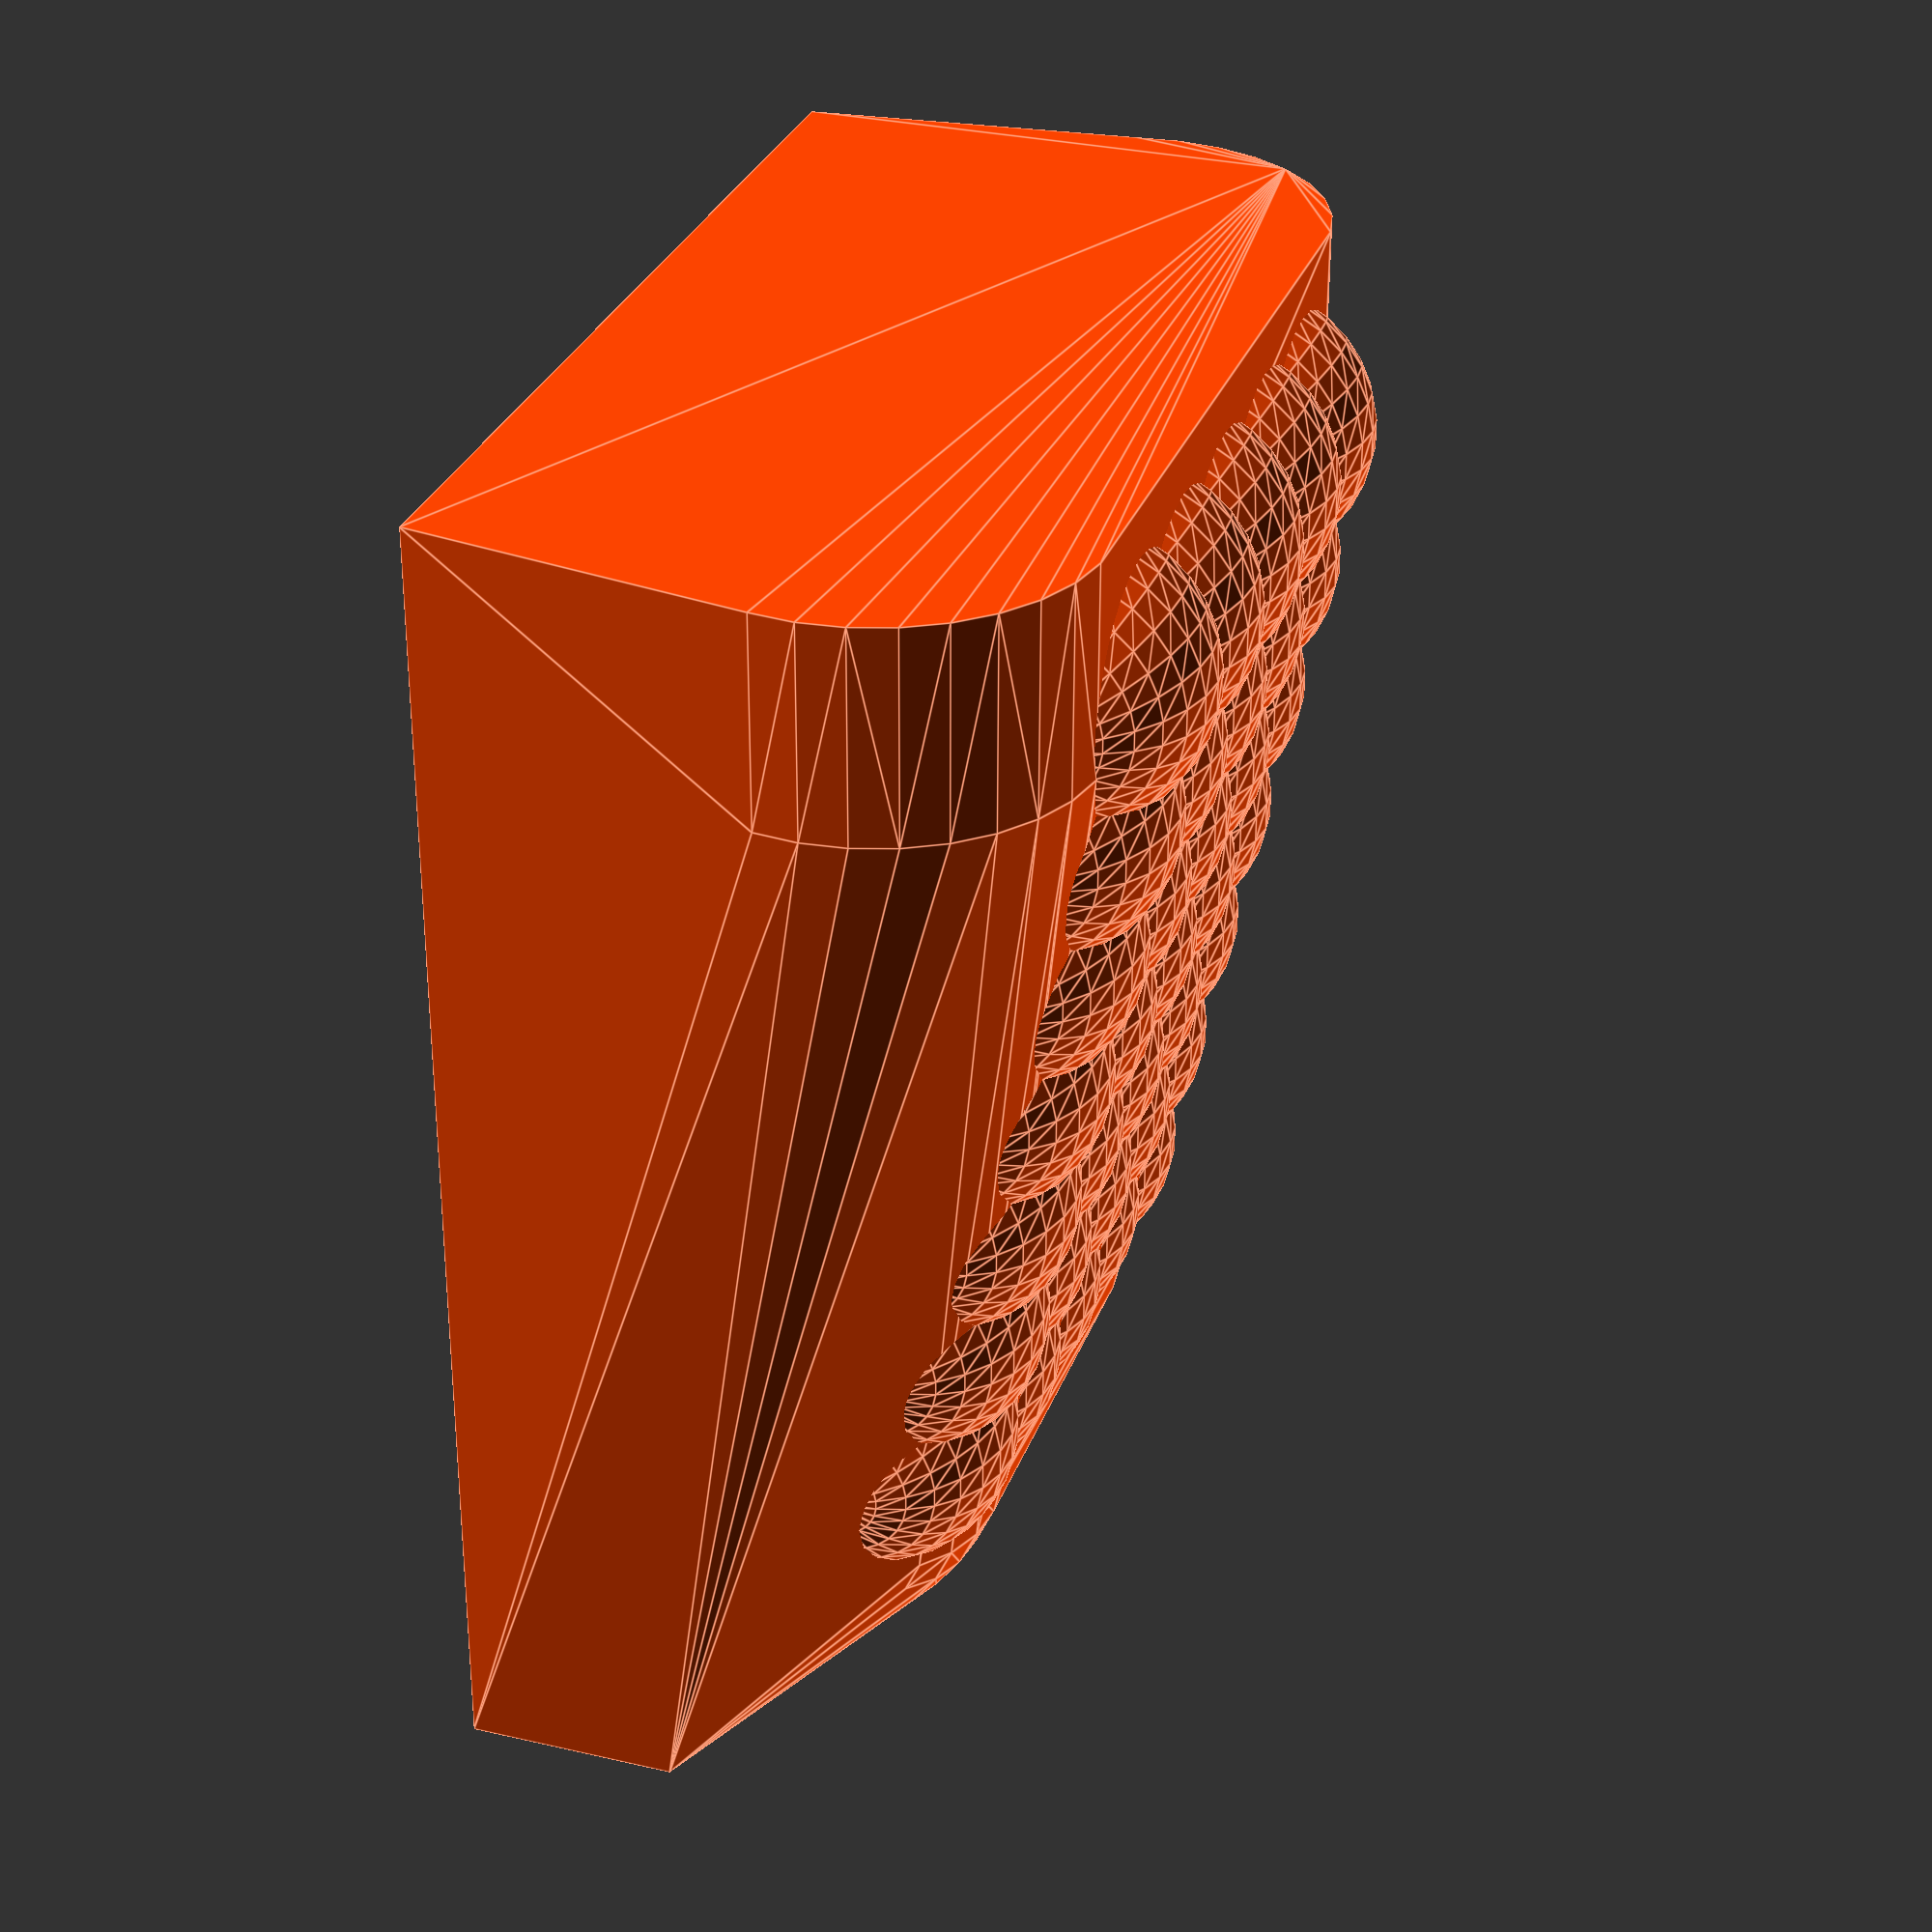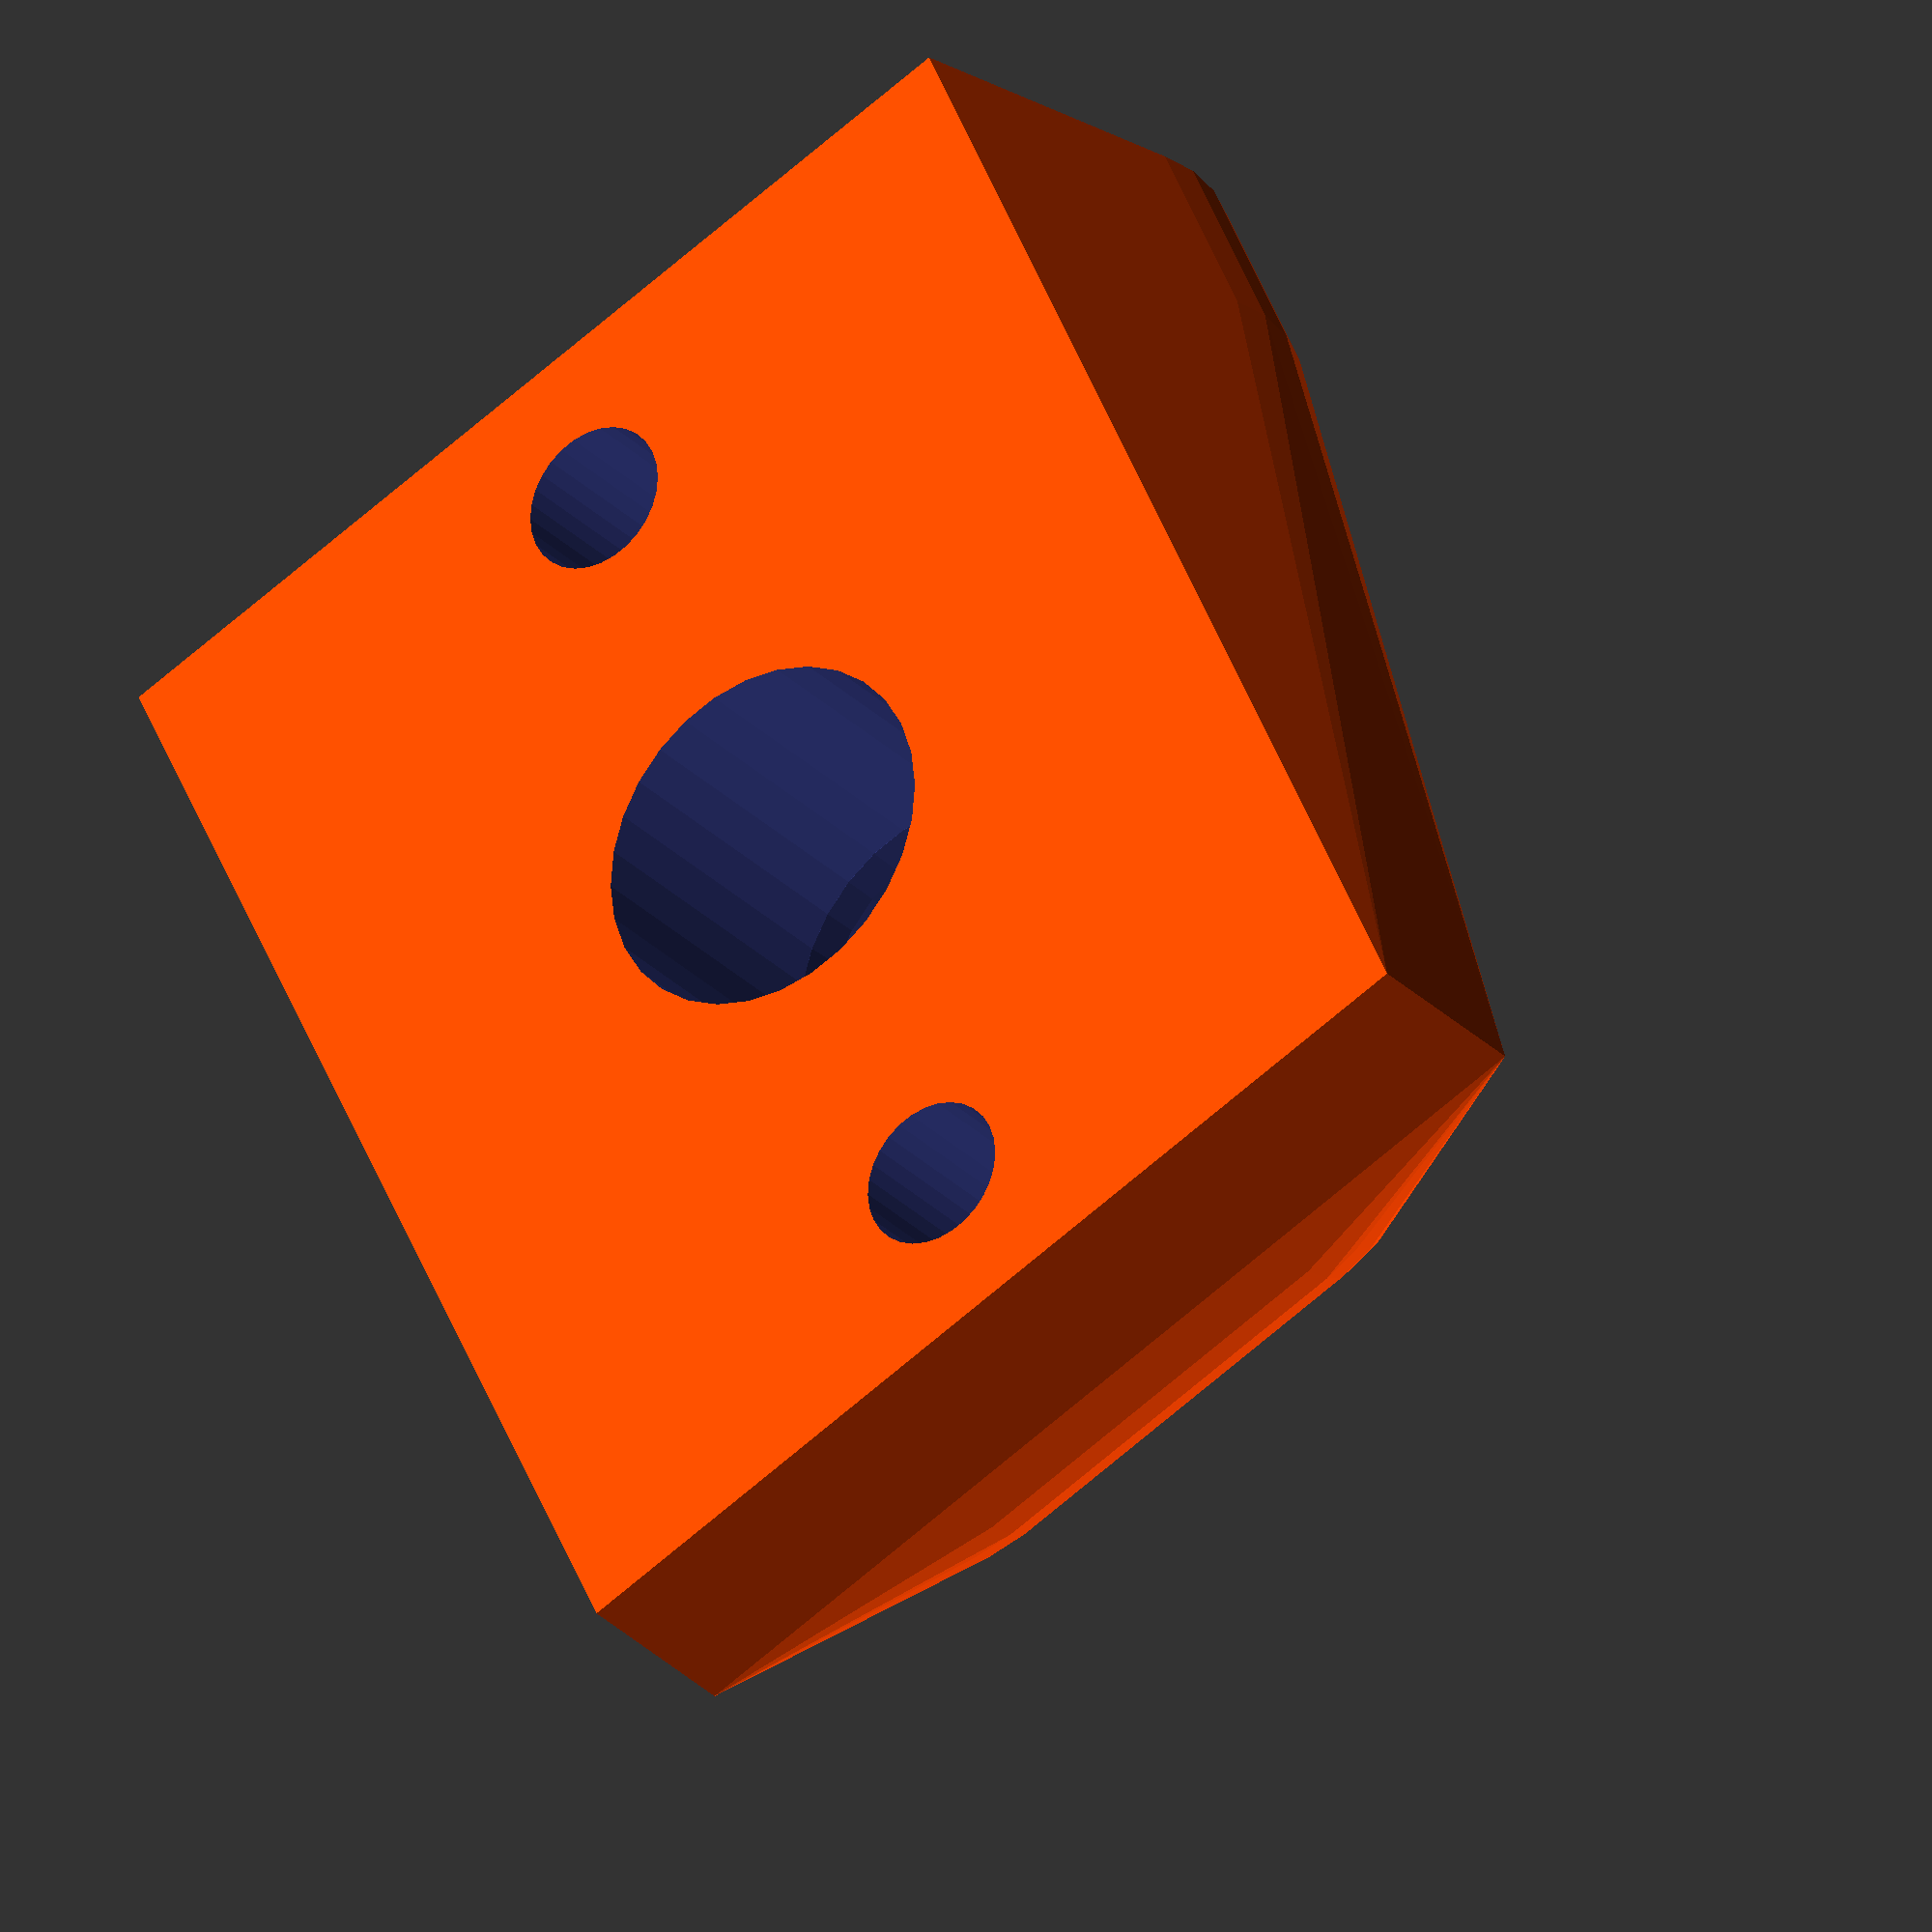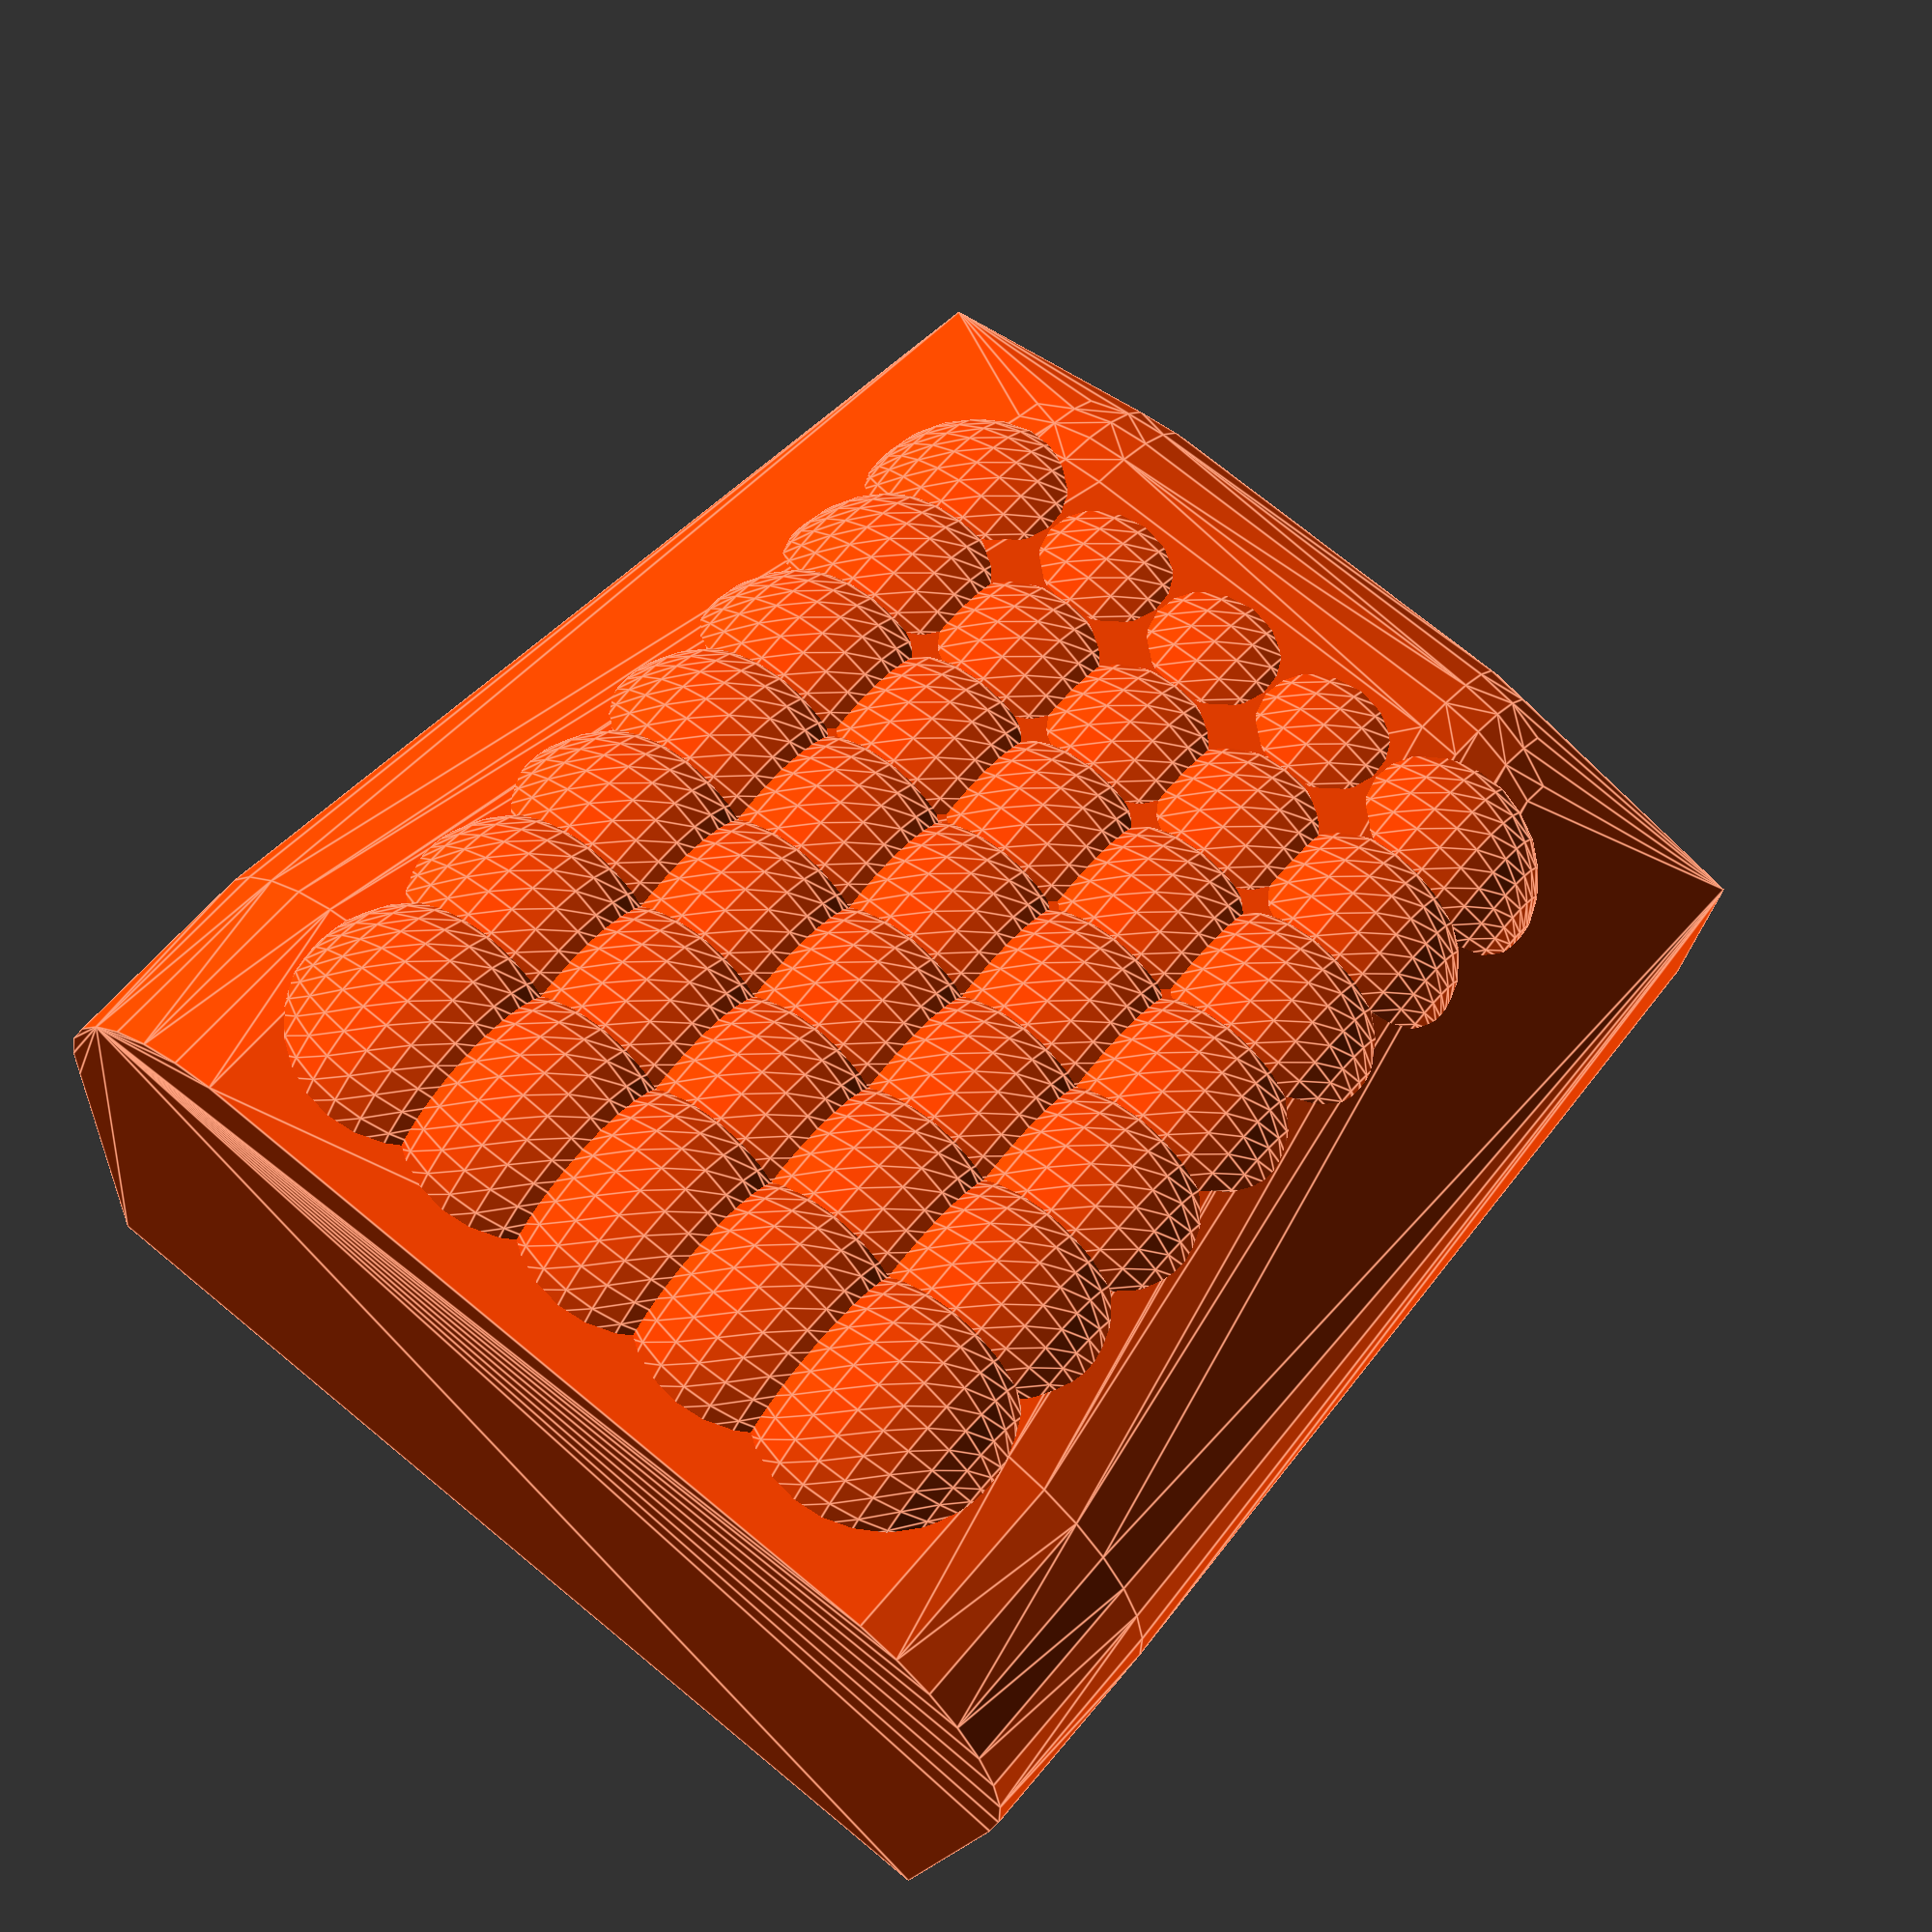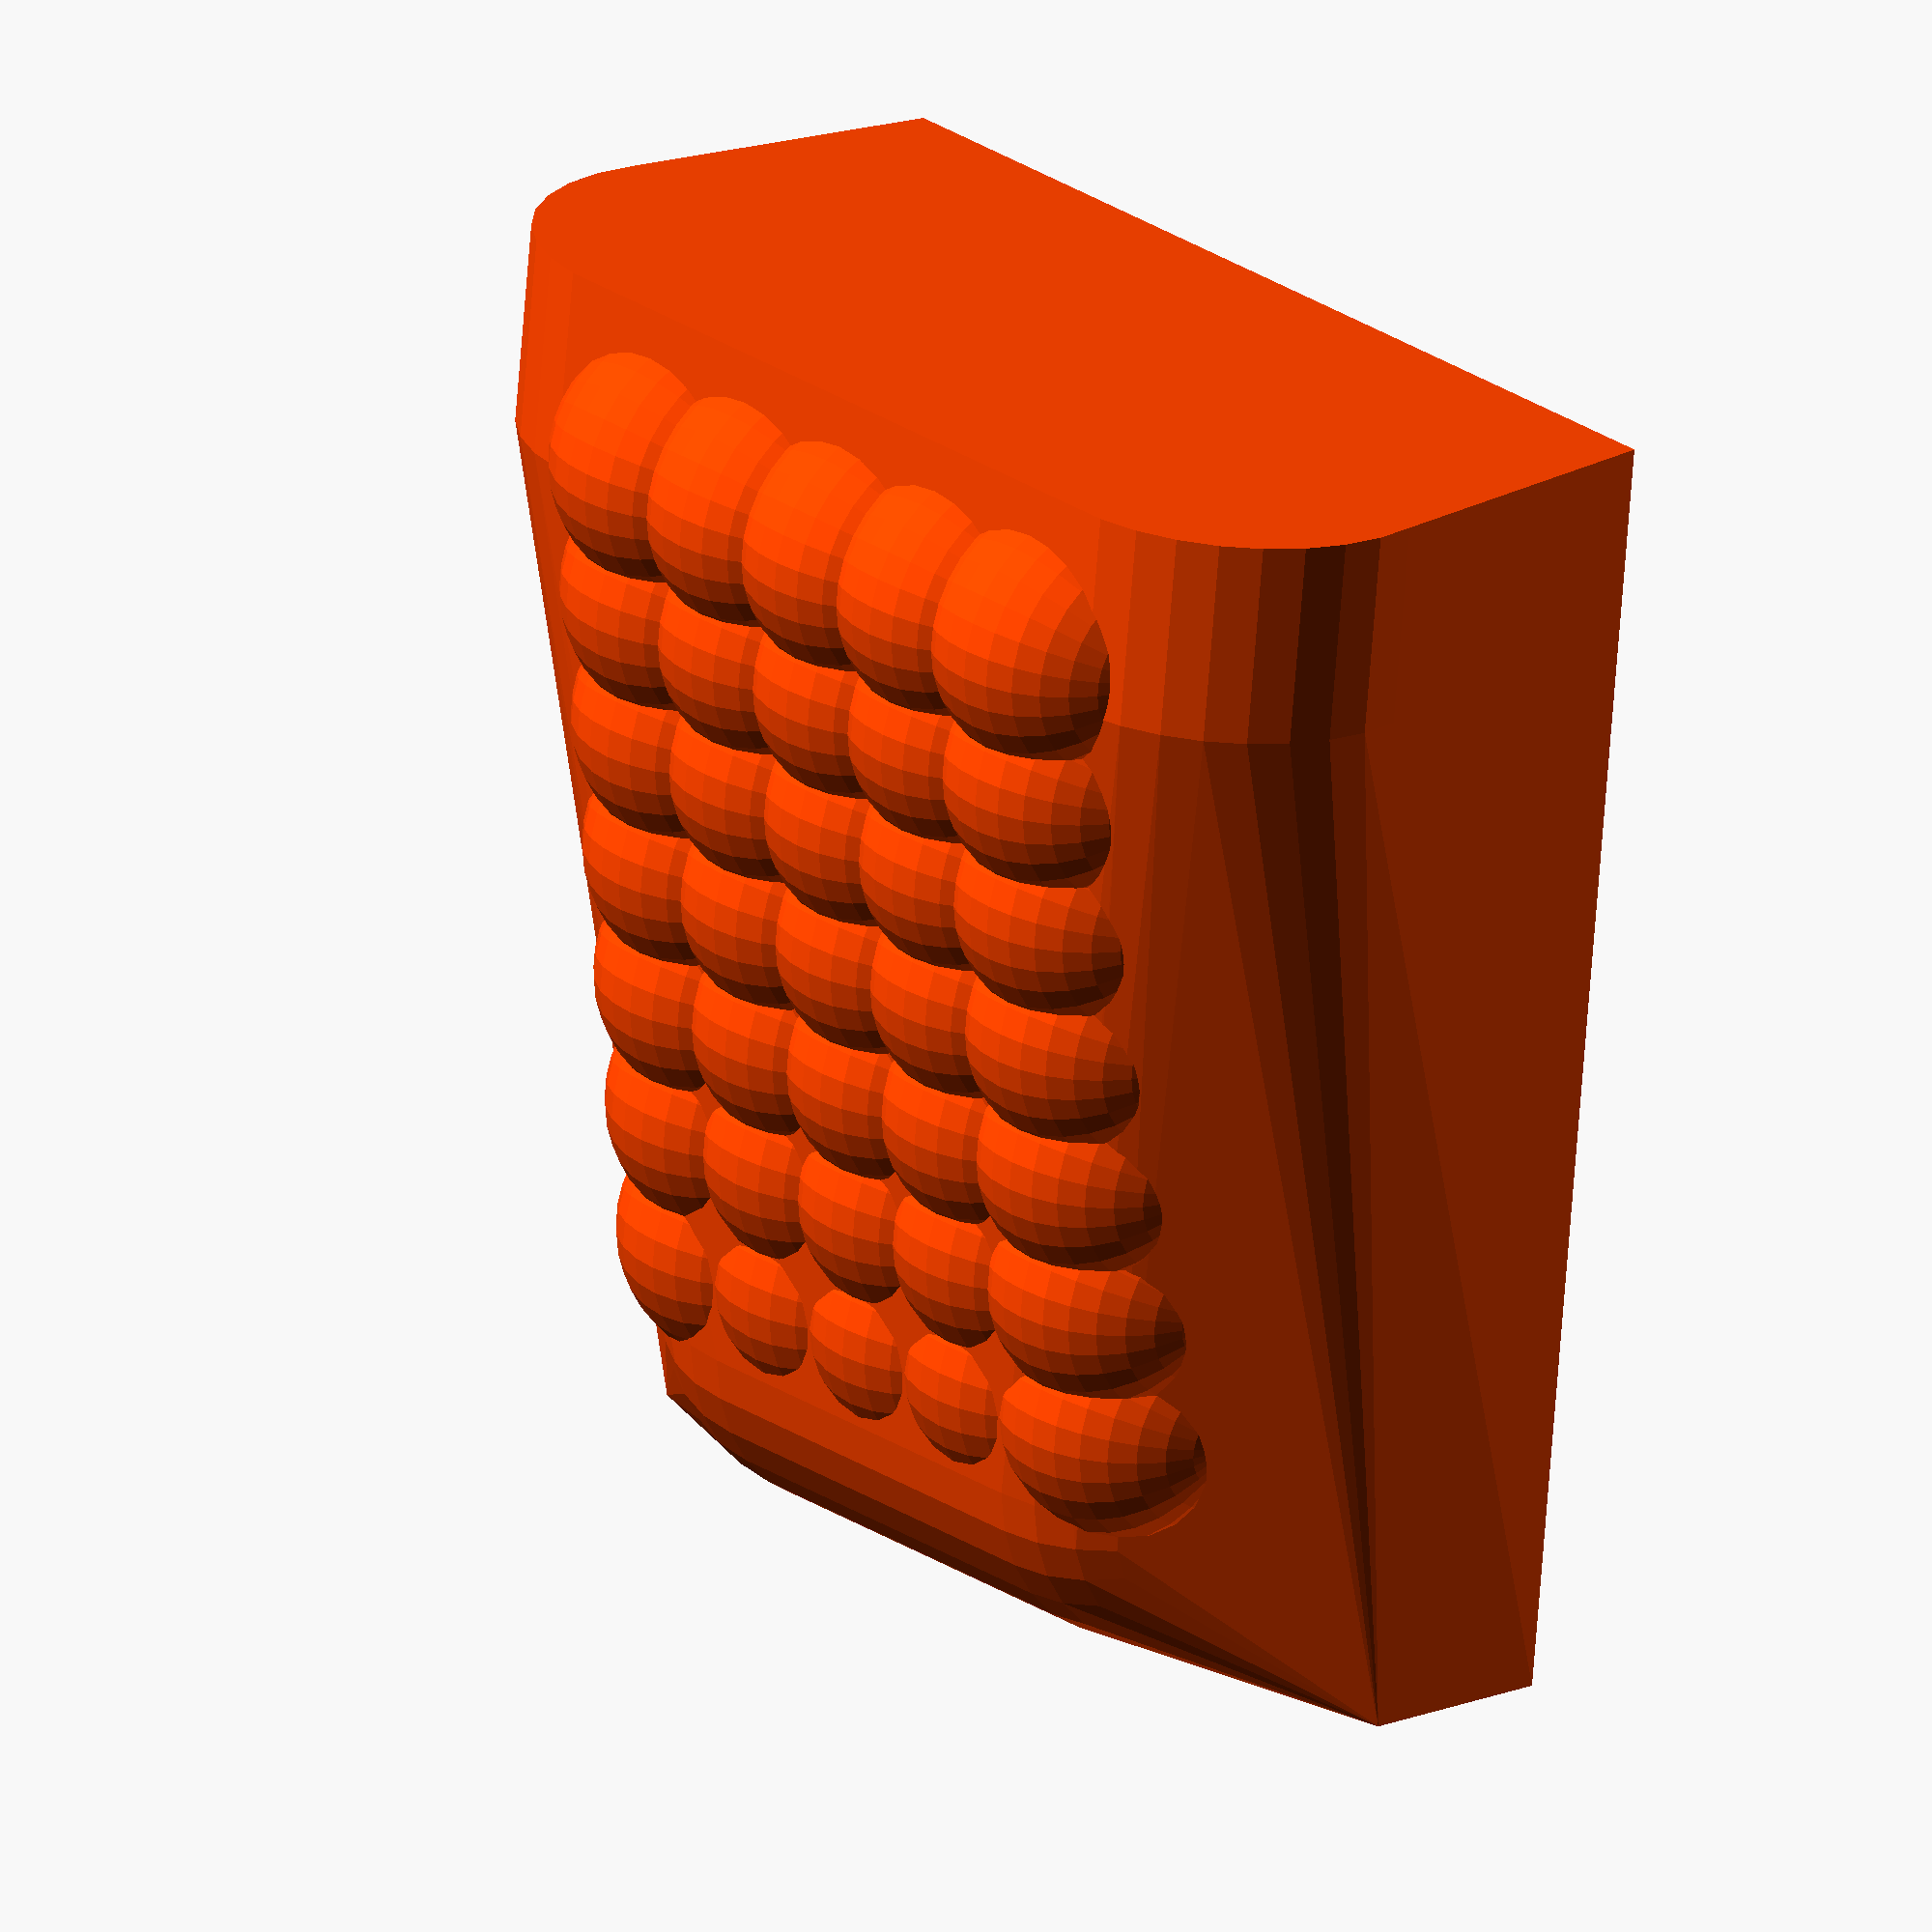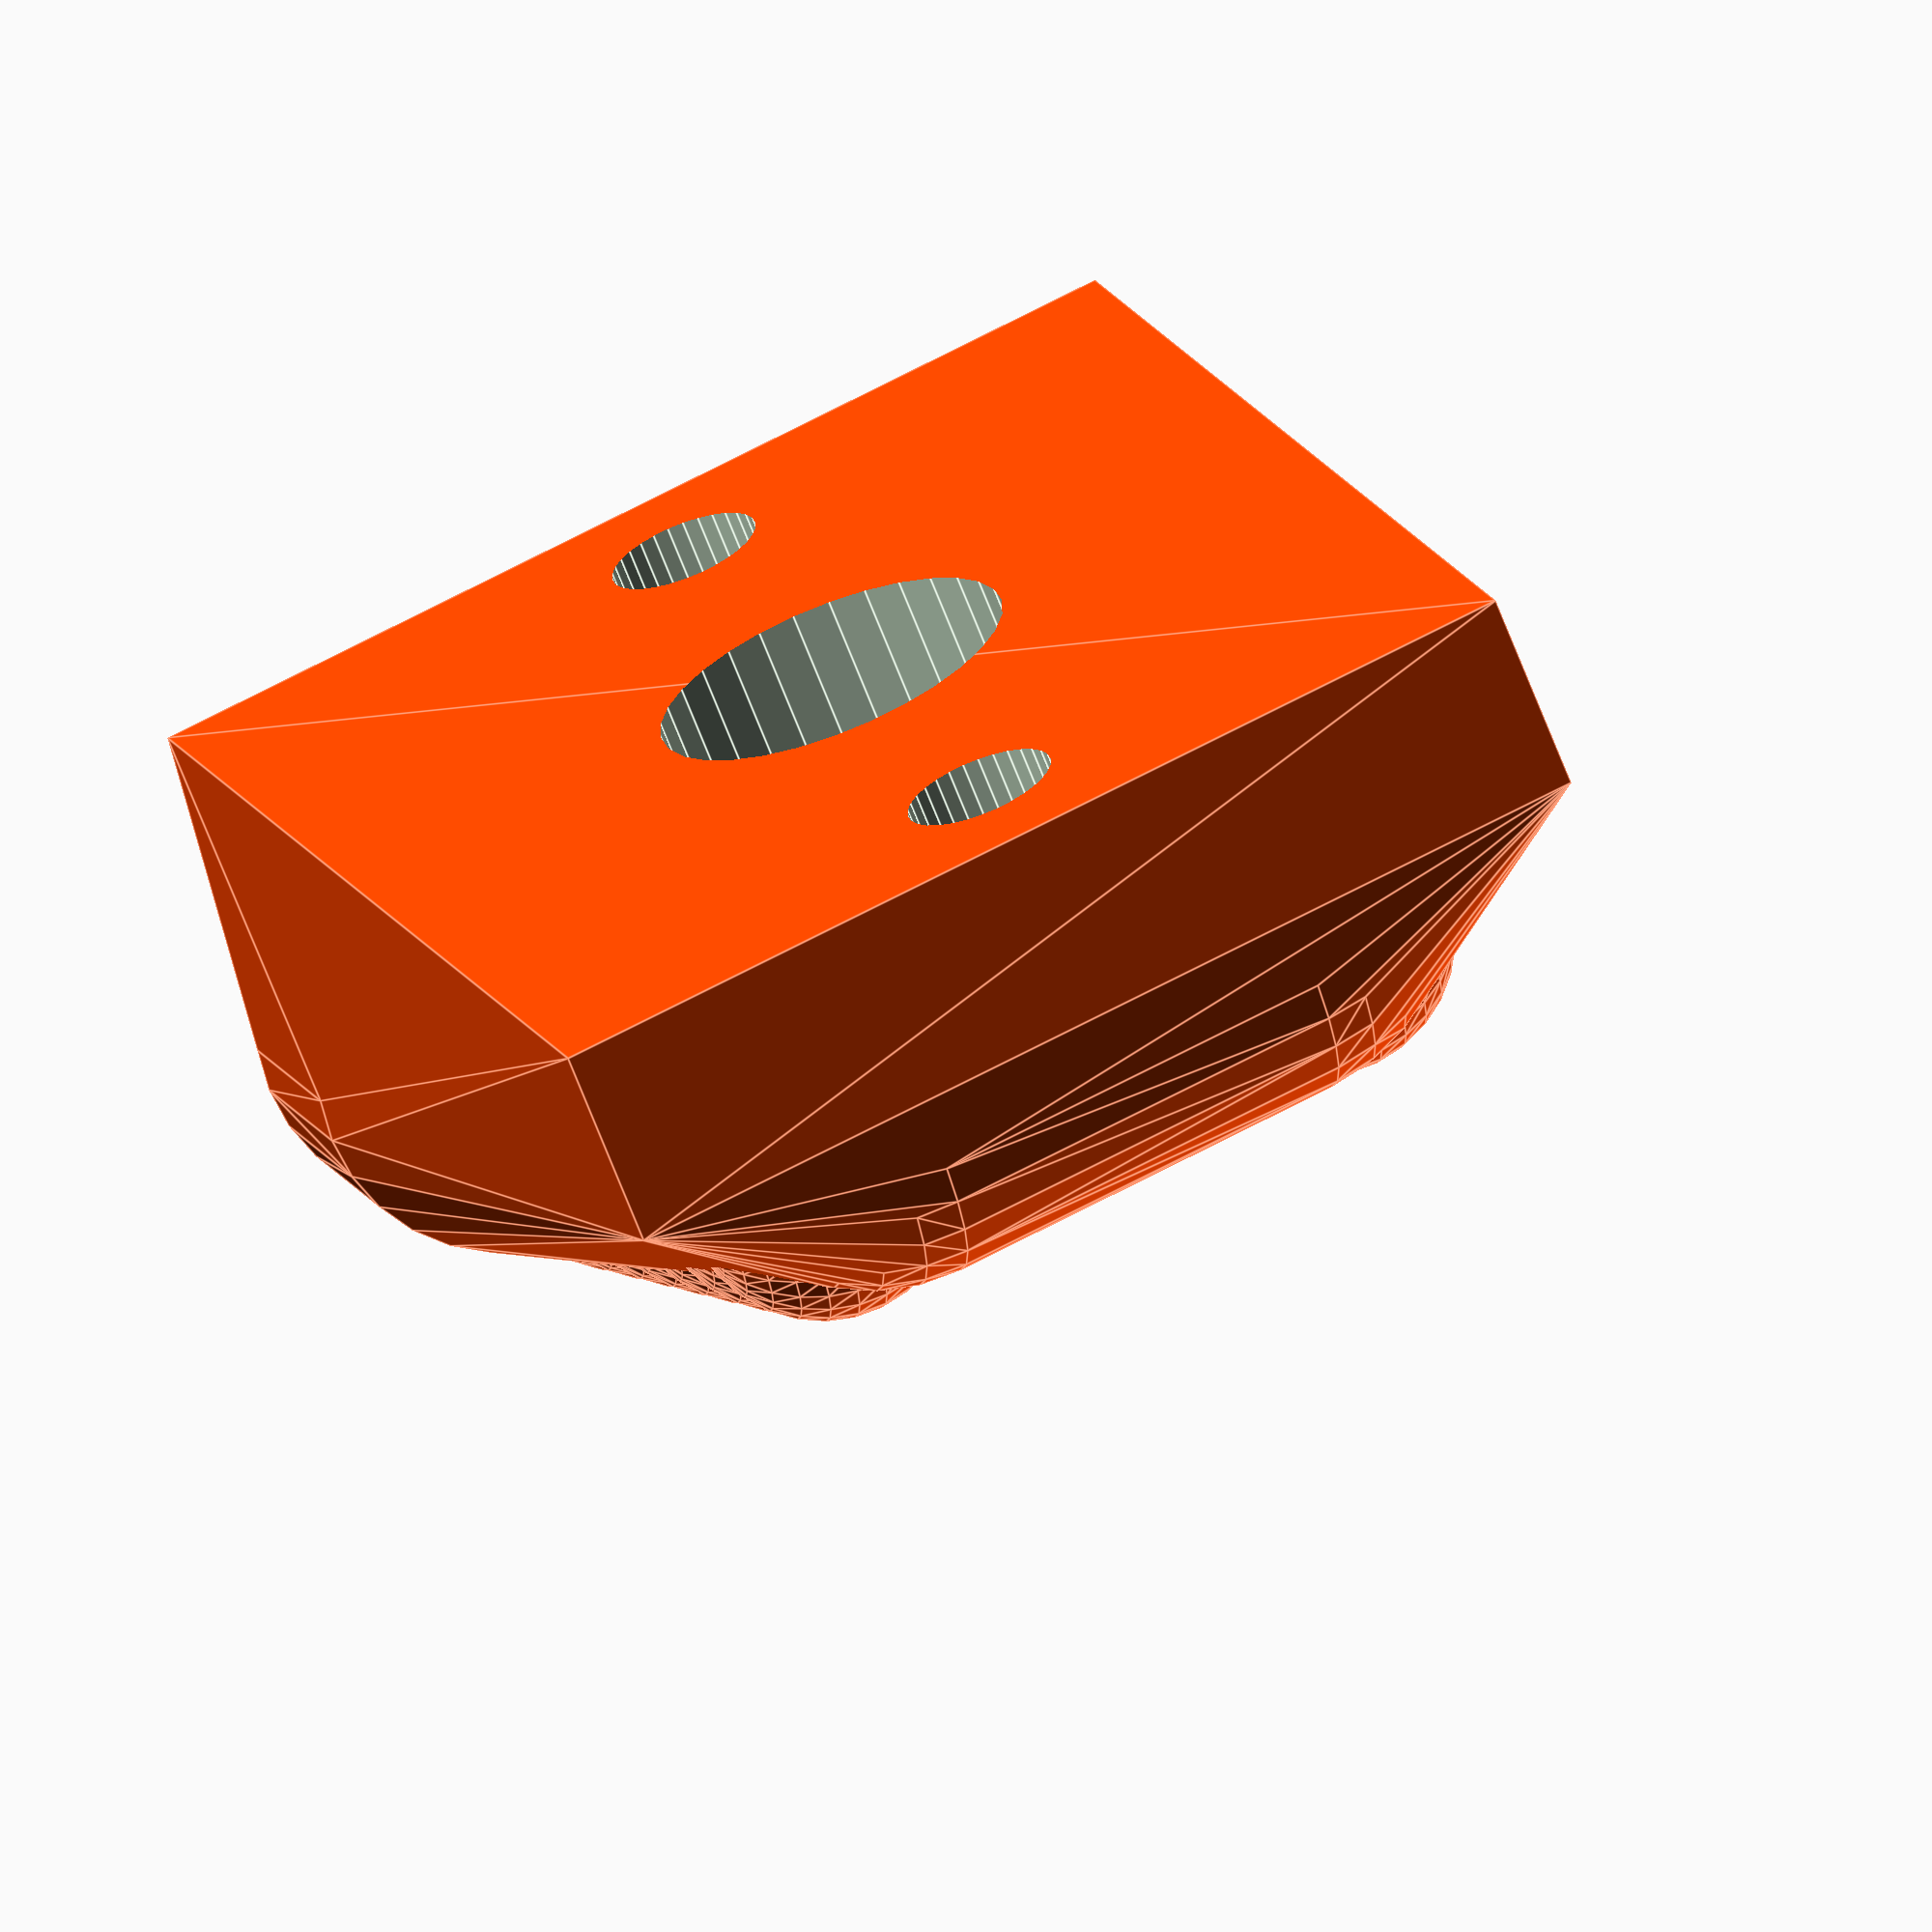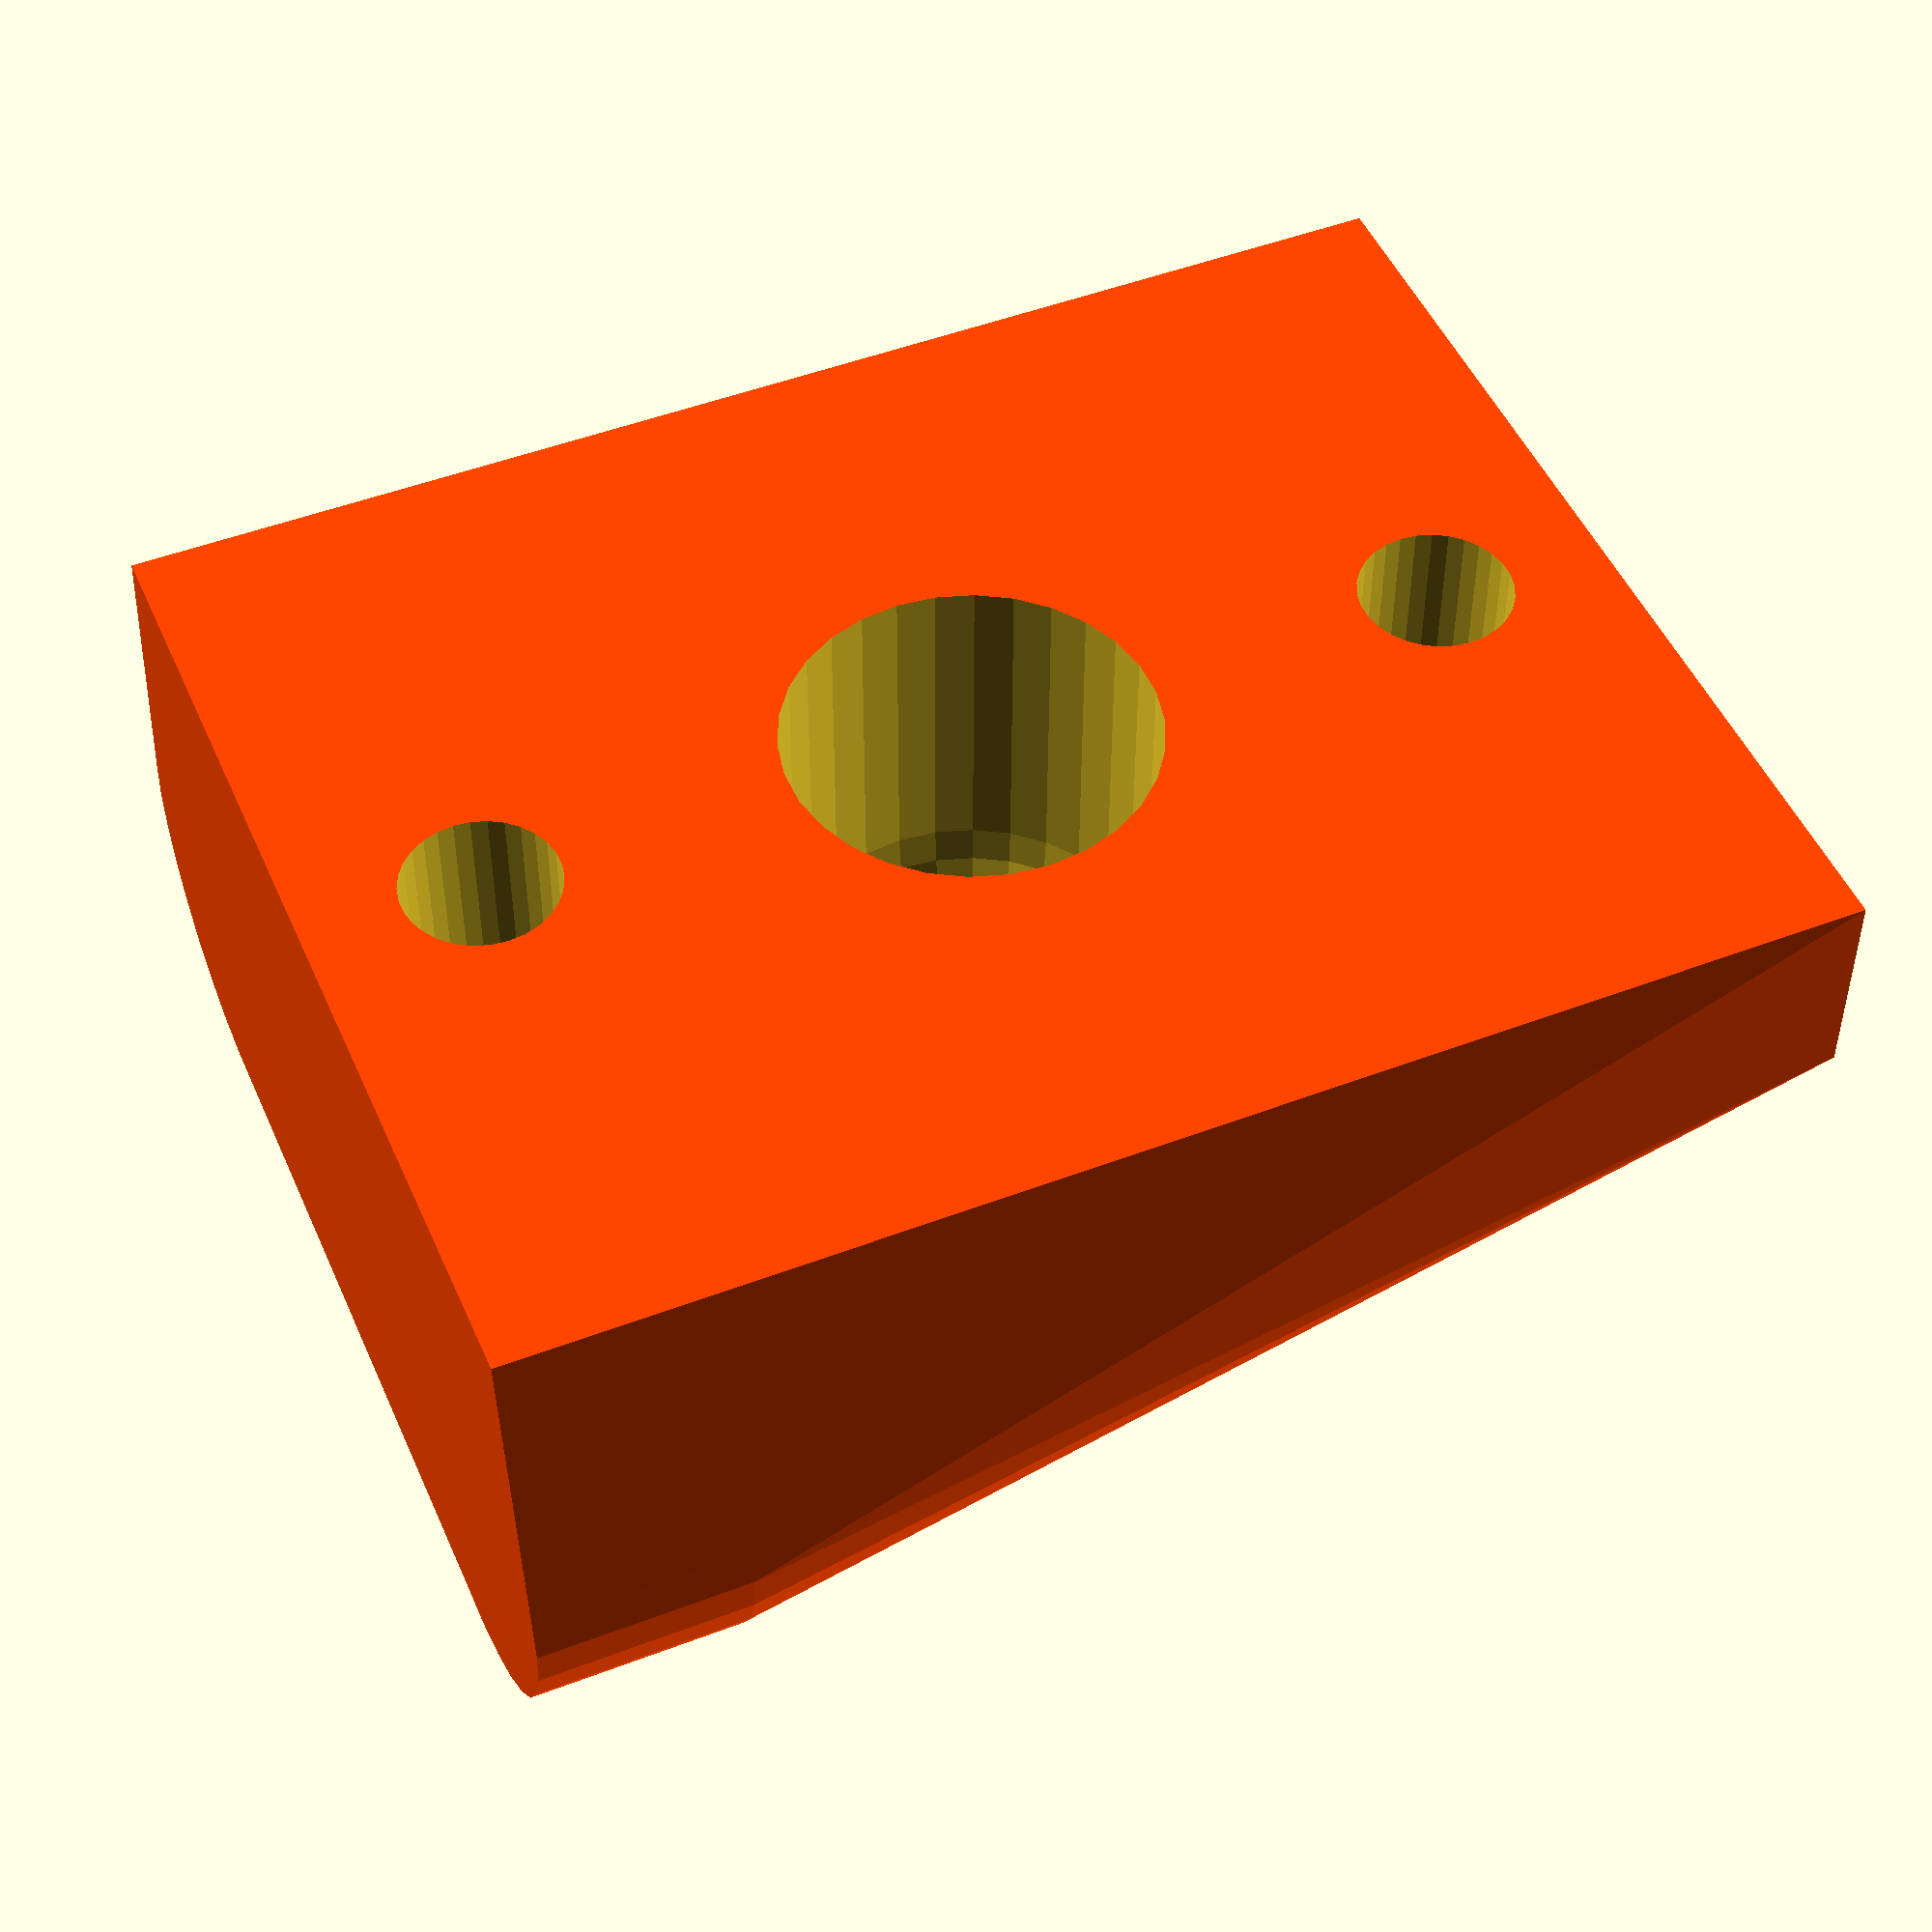
<openscad>
offset = 0.25;
$fn=30;

module forCuboid(offsetx,offsety,offsetz) {
   
    for(i = [[-1,-1,-1,0],
             [1,-1,-1,1],
             [1,1,-1,2],
             [-1,1,-1,3],
             [-1,-1,1,4],
             [1,-1,1,5],
             [1,1,1,6],
             [-1,1,1,7]])
        {
            translate([offsetx*i[0],offsety*i[1],offsetz*i[2]])
            if (i[3] > $children-1){
                children(0);
            } else {
                children(i[3]);
            }
        }
}

module body() {
    union() {
    hull() {
        rad=3;
        forCuboid(8,1,6)
          {
          translate([1.6,0,3])
            sphere(r=rad);
          translate([0,-2,0.9])
              rotate([0,90,0])
                 cylinder(r=rad,h=3,center=true);
          cube([3,3,3],center=true);
          cube([3,3,3],center=true);
          translate([1.6,0,-3])
            sphere(r=rad);
          translate([0,-2,-0.6])
              rotate([0,90,0])
                 cylinder(r=rad,h=3,center=true);
          cube([3,3,3],center=true);
          cube([3,3,3],center=true);
        }
    }
    //Front diffuser
      rotate([0,0,-12])
      translate([-32,-3.5,-6])
      for (x = [13:19])
          for (z = [1:5])
          {
              translate([x*2.1,0,z*2])
                sphere(r=2);
          }
    } 
}
 

module led() {
    cylinder(d=5+offset,h=50);
    translate([0,0,7])
        cylinder(d=7,h=25);
    sphere(d=5+offset);
}


difference(){
        color("OrangeRed")
            body();
        rotate([0,90,90]) {
            translate([0,0,-2.3])
                led();
        //Screw holes
        translate([0,7,0])
            cylinder(d=2.2,h=20);
        translate([0,-7,0])
            cylinder(d=2.2,h=20);
        }
}




</openscad>
<views>
elev=149.3 azim=90.2 roll=161.8 proj=p view=edges
elev=67.6 azim=238.5 roll=311.2 proj=o view=wireframe
elev=107.6 azim=9.1 roll=230.4 proj=p view=edges
elev=154.6 azim=84.0 roll=42.6 proj=o view=solid
elev=111.8 azim=230.1 roll=298.0 proj=o view=edges
elev=130.9 azim=179.8 roll=23.1 proj=p view=wireframe
</views>
